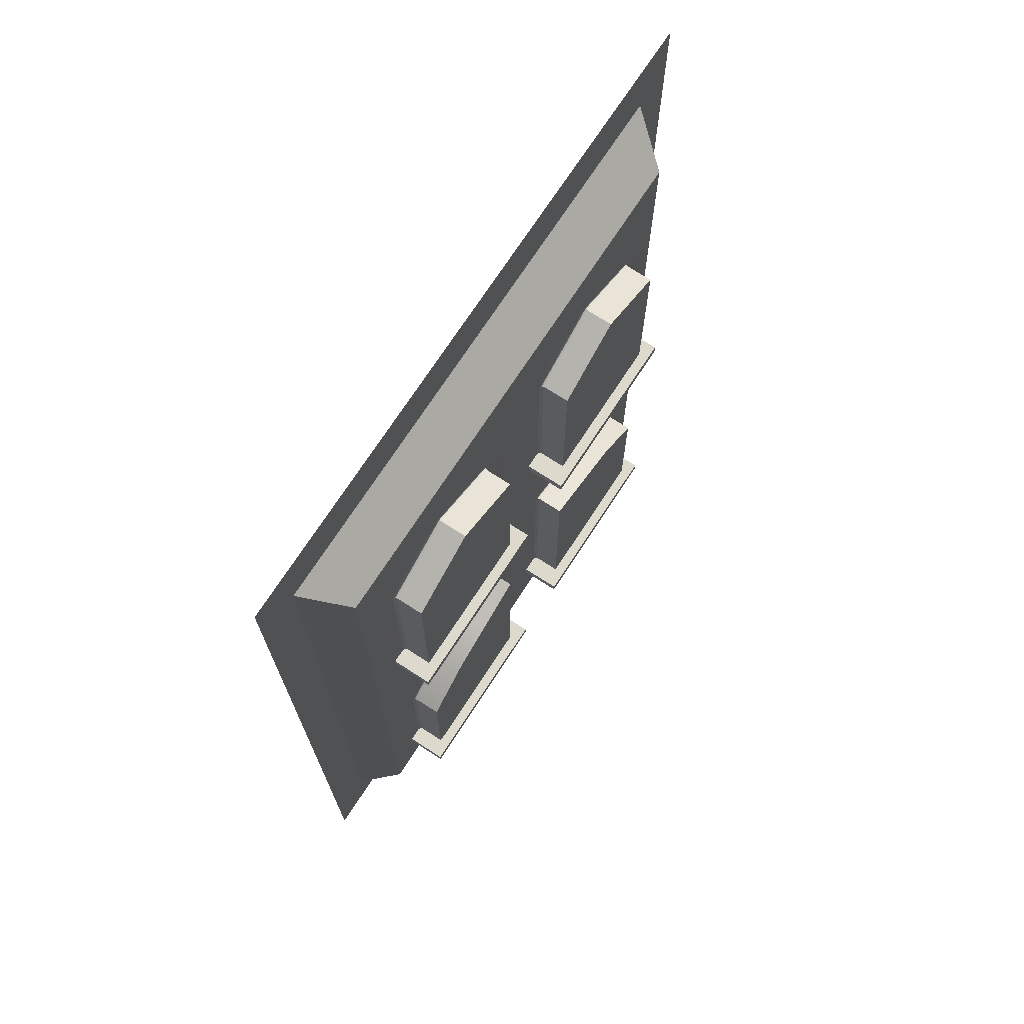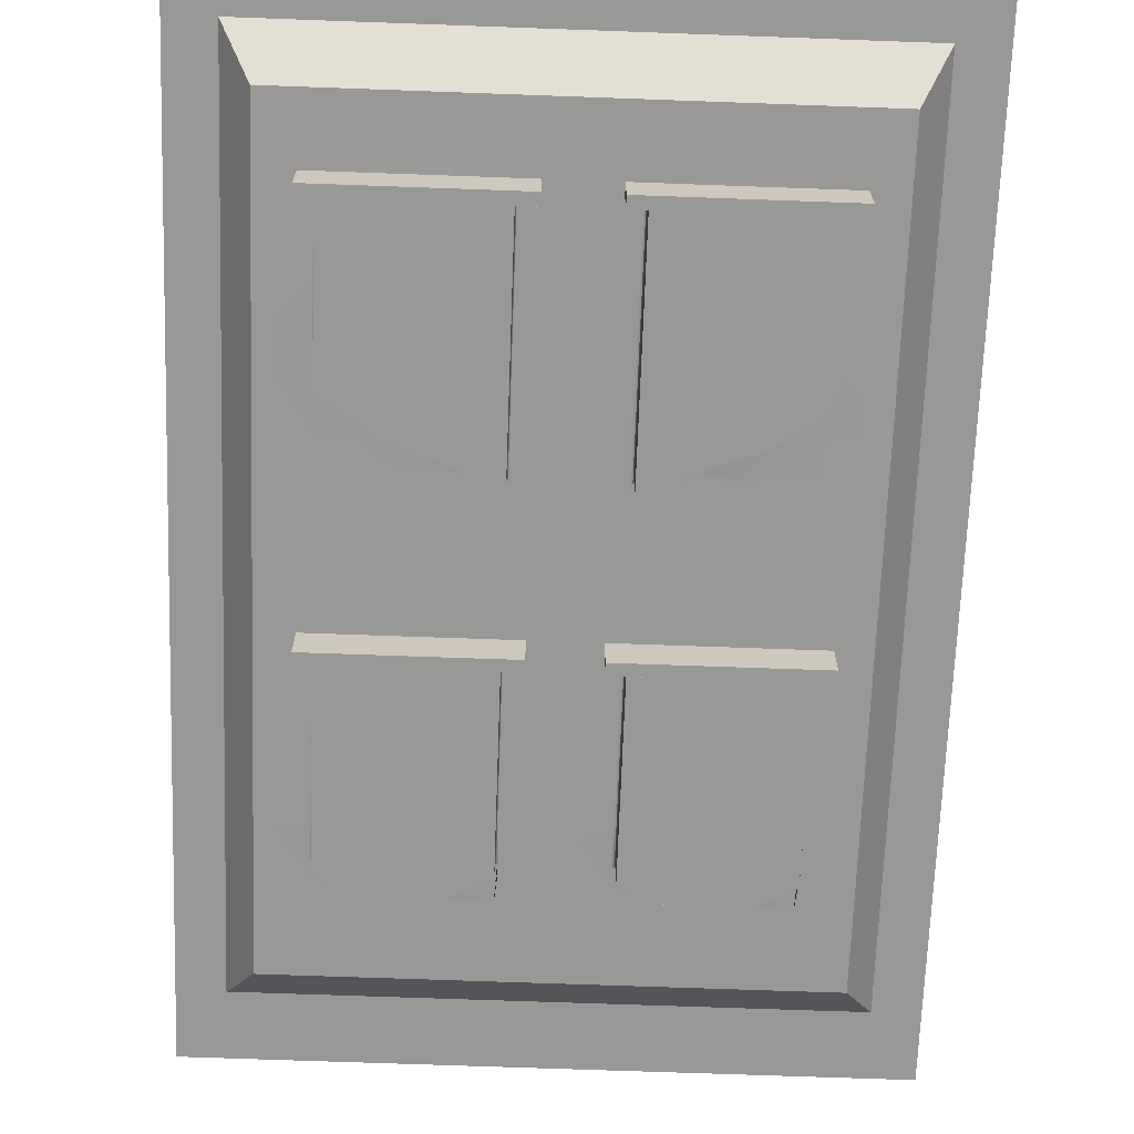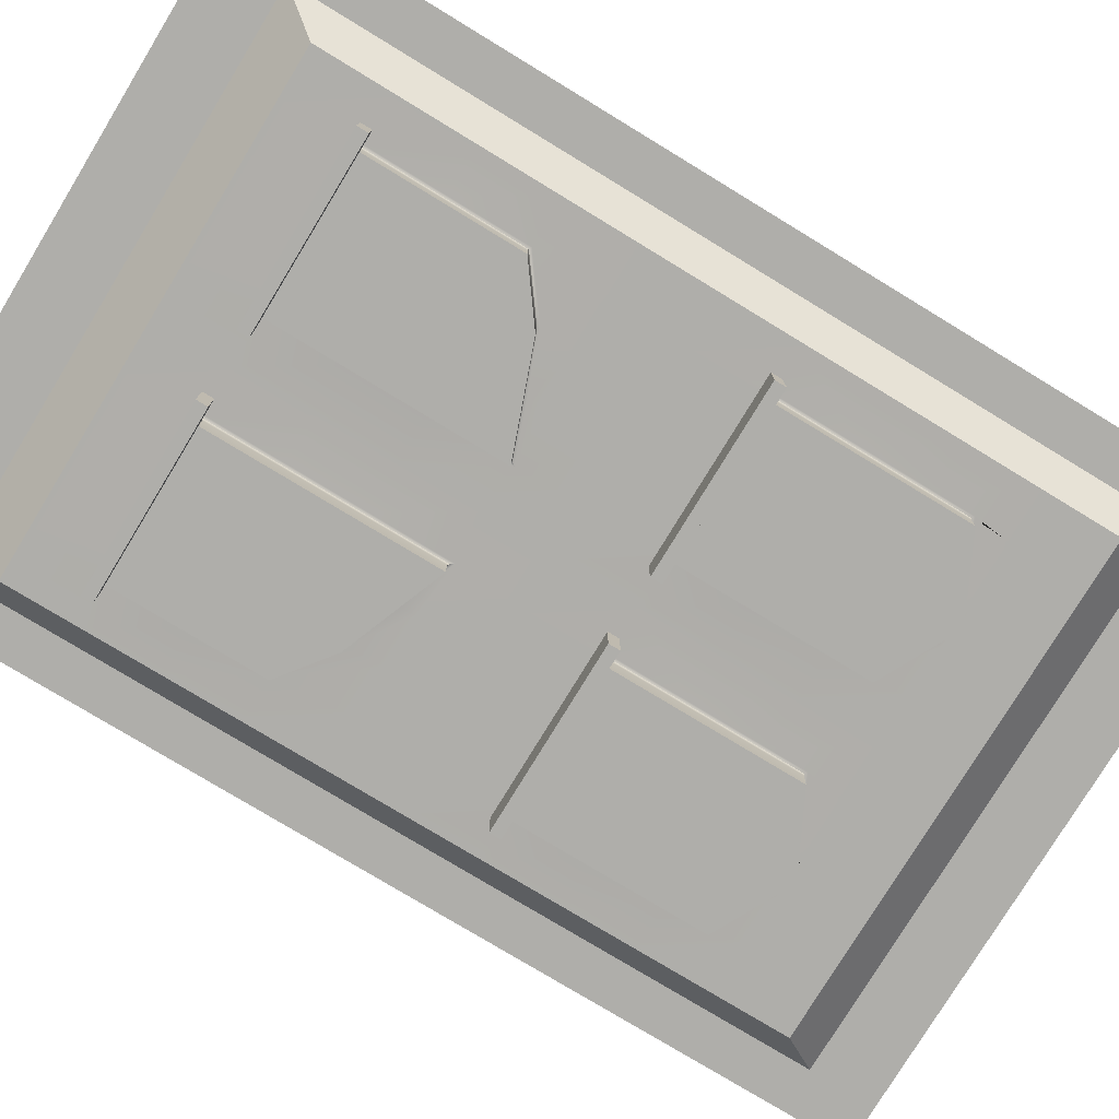
<metadata>
{"format":"obj","ext":"obj","renderer":"f3d","projection":"perspective","resolution":1024,"background":"white","views":[{"elev":72.0,"azim":123.0,"up":"+Y"},{"elev":-68.5,"azim":-2.1,"up":"+Z"},{"elev":-77.6,"azim":58.7,"up":"+Z"}]}
</metadata>
<code>
g default
v -3.721 -5.429 -0.4039
v -0.5305 -5.429 -0.4039
v -3.721 -5.233 -0.4039
v -0.5305 -5.233 -0.4039
v -3.721 -5.233 -1.404
v -0.5305 -5.233 -1.404
v -3.721 -5.429 -1.404
v -0.5305 -5.429 -1.404
v 0.5654 -5.429 -0.4039
v 3.756 -5.429 -0.4039
v 0.5654 -5.233 -0.4039
v 3.756 -5.233 -0.4039
v 0.5654 -5.233 -1.404
v 3.756 -5.233 -1.404
v 0.5654 -5.429 -1.404
v 3.756 -5.429 -1.404
v 0.5654 1.11 -0.4039
v 3.756 1.11 -0.4039
v 0.5654 1.306 -0.4039
v 3.756 1.306 -0.4039
v 0.5654 1.306 -1.404
v 3.756 1.306 -1.404
v 0.5654 1.11 -1.404
v 3.756 1.11 -1.404
v -3.721 1.11 -0.4039
v -0.5305 1.11 -0.4039
v -3.721 1.306 -0.4039
v -0.5305 1.306 -0.4039
v -3.721 1.306 -1.404
v -0.5305 1.306 -1.404
v -3.721 1.11 -1.404
v -0.5305 1.11 -1.404
v -4.326 -6.527 -0.7159
v -3.461 -6.527 -0.7159
v -2.596 -6.527 -0.7159
v -1.73 -6.527 -0.7159
v -0.8652 -6.527 -0.7159
v 0 -6.527 -0.7159
v 0.8652 -6.527 -0.7159
v 1.73 -6.527 -0.7159
v 2.596 -6.527 -0.7159
v 3.461 -6.527 -0.7159
v 4.326 -6.527 -0.7159
v -4.326 -5.221 -0.7159
v 0 -5.221 -0.7159
v 4.326 -5.221 -0.7159
v -4.326 -3.916 -0.7159
v 0 -3.916 -0.7159
v 4.326 -3.916 -0.7159
v -4.326 -2.611 -0.7159
v 0 -2.611 -0.7159
v 4.326 -2.611 -0.7159
v -4.326 -1.305 -0.7159
v -3.461 -1.305 -0.7159
v -2.596 -1.305 -0.7159
v -1.73 -1.305 -0.7159
v 0 -1.305 -0.7159
v 1.73 -1.305 -0.7159
v 2.596 -1.305 -0.7159
v 3.461 -1.305 -0.7159
v 4.326 -1.305 -0.7159
v -4.326 0 -0.7159
v -3.461 0 -0.7159
v -2.596 0 -0.7159
v -1.73 0 -0.7159
v -0.8652 0 -0.7159
v 0 0 -0.7159
v 0.8652 0 -0.7159
v 1.73 0 -0.7159
v 2.596 0 -0.7159
v 3.461 0 -0.7159
v 4.326 0 -0.7159
v -4.326 1.305 -0.7159
v -2.596 1.305 -0.7159
v -1.73 1.305 -0.7159
v 0 1.305 -0.7159
v 1.73 1.305 -0.7159
v 2.596 1.305 -0.7159
v 4.326 1.305 -0.7159
v -4.326 2.611 -0.7159
v 0 2.611 -0.7159
v 4.326 2.611 -0.7159
v -4.326 3.916 -0.7159
v 0 3.916 -0.7159
v 4.326 3.916 -0.7159
v -4.326 5.221 -0.7159
v -3.461 5.221 -0.7159
v -2.596 5.221 -0.7159
v -1.73 5.221 -0.7159
v -0.8652 5.221 -0.7159
v 0 5.221 -0.7159
v 0.8652 5.221 -0.7159
v 1.73 5.221 -0.7159
v 2.596 5.221 -0.7159
v 3.461 5.221 -0.7159
v 4.326 5.221 -0.7159
v -4.326 6.527 -0.7159
v -3.461 6.527 -0.7159
v -2.596 6.527 -0.7159
v -1.73 6.527 -0.7159
v -0.8652 6.527 -0.7159
v 0 6.527 -0.7159
v 0.8652 6.527 -0.7159
v 1.73 6.527 -0.7159
v 2.596 6.527 -0.7159
v 3.461 6.527 -0.7159
v 4.326 6.527 -0.7159
v -3.461 -5.221 -1.226
v -2.596 -5.221 -1.226
v -2.596 -3.916 -1.226
v -3.461 -3.916 -1.226
v -1.73 -5.221 -1.226
v -1.73 -3.916 -1.226
v -0.8652 -5.221 -1.226
v -0.8652 -3.916 -1.226
v -2.596 -2.611 -1.226
v -3.461 -2.611 -1.226
v -1.73 -2.611 -1.226
v -0.8652 -2.611 -1.226
v -2.596 -1.958 -1.226
v -1.73 -1.632 -1.226
v -0.8652 -1.305 -1.226
v 0.8652 -5.221 -1.226
v 1.73 -5.221 -1.226
v 1.73 -3.916 -1.226
v 0.8652 -3.916 -1.226
v 2.596 -5.221 -1.226
v 2.596 -3.916 -1.226
v 3.461 -5.221 -1.226
v 3.461 -3.916 -1.226
v 1.73 -2.611 -1.226
v 0.8652 -2.611 -1.226
v 2.596 -2.611 -1.226
v 3.461 -2.611 -1.226
v 1.73 -1.632 -1.226
v 0.8652 -1.305 -1.226
v 2.596 -1.958 -1.226
v -3.461 1.305 -1.226
v -2.596 1.305 -1.226
v -2.596 2.611 -1.226
v -3.461 2.611 -1.226
v -1.73 1.305 -1.226
v -1.73 2.611 -1.226
v -0.8652 1.305 -1.226
v -0.8652 2.611 -1.226
v -2.596 3.916 -1.226
v -3.461 3.916 -1.226
v -1.73 3.916 -1.226
v -0.8652 3.916 -1.226
v -3.461 4.569 -1.226
v -2.596 4.569 -1.226
v -2.596 5.004 -1.226
v -1.73 4.569 -1.226
v -1.73 5.004 -1.226
v -2.163 5.221 -1.226
v -0.8652 4.569 -1.226
v 0.8652 1.305 -1.226
v 1.73 1.305 -1.226
v 1.73 2.611 -1.226
v 0.8652 2.611 -1.226
v 2.596 1.305 -1.226
v 2.596 2.611 -1.226
v 3.461 1.305 -1.226
v 3.461 2.611 -1.226
v 1.73 3.916 -1.226
v 0.8652 3.916 -1.226
v 2.596 3.916 -1.226
v 3.461 3.916 -1.226
v 1.73 4.569 -1.226
v 0.8652 4.569 -1.226
v 2.596 4.569 -1.226
v 3.461 4.569 -1.226
v 2.596 5.004 -1.226
v 2.163 5.221 -1.226
v 1.73 5.004 -1.226
v -4.808 -7.254 0
v -3.847 -7.254 0
v -4.808 -5.803 0
v -2.885 -7.254 0
v -1.923 -7.254 0
v -0.9616 -7.254 0
v 0 -7.254 0
v 0.9616 -7.254 0
v 1.923 -7.254 0
v 2.885 -7.254 0
v 3.847 -7.254 0
v 4.808 -7.254 0
v 4.808 -5.803 0
v -4.808 -4.352 0
v 4.808 -4.352 0
v -4.808 -2.902 0
v 4.808 -2.902 0
v -4.808 -1.451 0
v 4.808 -1.451 0
v -4.808 0 0
v 4.808 0 0
v -4.808 1.451 0
v 4.808 1.451 0
v -4.808 2.902 0
v 4.808 2.902 0
v -4.808 4.352 0
v 4.808 4.352 0
v -4.808 5.803 0
v 4.808 5.803 0
v -4.808 7.254 0
v 4.808 7.254 0
v -3.847 7.254 0
v -2.885 7.254 0
v -1.923 7.254 0
v -0.9616 7.254 0
v 0 7.254 0
v 0.9616 7.254 0
v 1.923 7.254 0
v 2.885 7.254 0
v 3.847 7.254 0
v -5.567 -8.398 0
v -4.453 -8.398 0
v -5.567 -6.718 0
v -3.34 -8.398 0
v -2.227 -8.398 0
v -1.113 -8.398 0
v 0 -8.398 0
v 1.113 -8.398 0
v 2.227 -8.398 0
v 3.34 -8.398 0
v 4.453 -8.398 0
v 5.567 -8.398 0
v 5.567 -6.718 0
v -5.567 -5.039 0
v 5.567 -5.039 0
v -5.567 -3.359 0
v 5.567 -3.359 0
v -5.567 -1.68 0
v 5.567 -1.68 0
v -5.567 0 0
v 5.567 0 0
v -5.567 1.68 0
v 5.567 1.68 0
v -5.567 3.359 0
v 5.567 3.359 0
v -5.567 5.039 0
v 5.567 5.039 0
v -5.567 6.718 0
v 5.567 6.718 0
v -5.567 8.398 0
v 5.567 8.398 0
v -4.453 8.398 0
v -3.34 8.398 0
v -2.227 8.398 0
v -1.113 8.398 0
v 0 8.398 0
v 1.113 8.398 0
v 2.227 8.398 0
v 3.34 8.398 0
v 4.453 8.398 0
v -3.523 -5.283 -0.7159
v -3.479 -5.239 -0.7341
v -3.461 -5.221 -0.7778
v -2.596 -5.283 -0.7159
v -2.596 -5.239 -0.7341
v -2.596 -5.221 -0.7778
v -3.523 -3.916 -0.7159
v -3.479 -3.916 -0.7341
v -3.461 -3.916 -0.7778
v -1.73 -5.283 -0.7159
v -1.73 -5.239 -0.7341
v -1.73 -5.221 -0.7778
v -0.8034 -5.283 -0.7159
v -0.8471 -5.239 -0.7341
v -0.8652 -5.221 -0.7778
v -0.8034 -3.916 -0.7159
v -0.8471 -3.916 -0.7341
v -0.8652 -3.916 -0.7778
v 0.8034 -5.283 -0.7159
v 0.8471 -5.239 -0.7341
v 0.8652 -5.221 -0.7778
v 1.73 -5.283 -0.7159
v 1.73 -5.239 -0.7341
v 1.73 -5.221 -0.7778
v 0.8034 -3.916 -0.7159
v 0.8471 -3.916 -0.7341
v 0.8652 -3.916 -0.7778
v 2.596 -5.283 -0.7159
v 2.596 -5.239 -0.7341
v 2.596 -5.221 -0.7778
v 3.523 -5.283 -0.7159
v 3.479 -5.239 -0.7341
v 3.461 -5.221 -0.7778
v 3.523 -3.916 -0.7159
v 3.479 -3.916 -0.7341
v 3.461 -3.916 -0.7778
v -3.523 -2.58 -0.7159
v -3.479 -2.602 -0.7341
v -3.461 -2.611 -0.7778
v -0.8034 -2.611 -0.7159
v -0.8471 -2.611 -0.7341
v -0.8652 -2.611 -0.7778
v 0.8034 -2.611 -0.7159
v 0.8471 -2.611 -0.7341
v 0.8652 -2.611 -0.7778
v 3.523 -2.58 -0.7159
v 3.479 -2.602 -0.7341
v 3.461 -2.611 -0.7778
v -0.8034 -1.216 -0.7159
v -0.8471 -1.279 -0.7341
v -0.8652 -1.305 -0.7778
v 0.8034 -1.216 -0.7159
v 0.8471 -1.279 -0.7341
v 0.8652 -1.305 -0.7778
v -3.461 1.305 -0.7778
v -3.479 1.305 -0.7341
v -3.523 1.305 -0.7159
v -3.461 1.24 -0.7159
v -3.395 1.305 -0.7159
v -3.523 2.611 -0.7159
v -3.479 2.611 -0.7341
v -3.461 2.611 -0.7778
v -0.8652 1.305 -0.7778
v -0.9309 1.305 -0.7159
v -0.8652 1.24 -0.7159
v -0.8034 1.305 -0.7159
v -0.8471 1.305 -0.7341
v -0.8034 2.611 -0.7159
v -0.8471 2.611 -0.7341
v -0.8652 2.611 -0.7778
v 0.8652 1.305 -0.7778
v 0.8471 1.305 -0.7341
v 0.8034 1.305 -0.7159
v 0.8652 1.24 -0.7159
v 0.9309 1.305 -0.7159
v 0.8034 2.611 -0.7159
v 0.8471 2.611 -0.7341
v 0.8652 2.611 -0.7778
v 3.461 1.305 -0.7778
v 3.395 1.305 -0.7159
v 3.461 1.24 -0.7159
v 3.523 1.305 -0.7159
v 3.479 1.305 -0.7341
v 3.523 2.611 -0.7159
v 3.479 2.611 -0.7341
v 3.461 2.611 -0.7778
v -3.523 3.916 -0.7159
v -3.479 3.916 -0.7341
v -3.461 3.916 -0.7778
v -0.8034 3.916 -0.7159
v -0.8471 3.916 -0.7341
v -0.8652 3.916 -0.7778
v 0.8034 3.916 -0.7159
v 0.8471 3.916 -0.7341
v 0.8652 3.916 -0.7778
v 3.523 3.916 -0.7159
v 3.479 3.916 -0.7341
v 3.461 3.916 -0.7778
v -3.523 4.607 -0.7159
v -3.479 4.58 -0.7341
v -3.461 4.569 -0.7778
v -0.8034 4.607 -0.7159
v -0.8471 4.58 -0.7341
v -0.8652 4.569 -0.7778
v 0.8034 4.607 -0.7159
v 0.8471 4.58 -0.7341
v 0.8652 4.569 -0.7778
v 3.523 4.607 -0.7159
v 3.479 4.58 -0.7341
v 3.461 4.569 -0.7778
v -2.163 5.291 -0.7159
v -2.163 5.242 -0.7341
v -2.163 5.221 -0.7778
v -2.596 5.069 -0.7159
v -2.596 5.023 -0.7351
v -2.596 5.004 -0.7812
v -1.73 5.069 -0.7159
v -1.73 5.023 -0.7351
v -1.73 5.004 -0.7812
v 1.73 5.069 -0.7159
v 1.73 5.023 -0.7351
v 1.73 5.004 -0.7812
v 2.163 5.291 -0.7159
v 2.163 5.242 -0.7341
v 2.163 5.221 -0.7778
v 2.596 5.069 -0.7159
v 2.596 5.023 -0.7351
v 2.596 5.004 -0.7812
v -1.73 -1.568 -0.7159
v -1.73 -1.613 -0.7347
v -1.73 -1.632 -0.7798
v -2.626 -1.903 -0.7159
v -2.605 -1.942 -0.7341
v -2.596 -1.958 -0.7778
v 1.73 -1.568 -0.7159
v 1.73 -1.613 -0.7347
v 1.73 -1.632 -0.7798
v 2.626 -1.903 -0.7159
v 2.605 -1.942 -0.7341
v 2.596 -1.958 -0.7778
v -3.461 1.305 -0.7159
v -0.8652 1.305 -0.7159
v 0.8652 1.305 -0.7159
v 3.461 1.305 -0.7159
g wall
f 1 2 4 3
f 3 4 6 5
f 5 6 8 7
f 7 8 2 1
f 2 8 6 4
f 7 1 3 5
f 9 10 12 11
f 11 12 14 13
f 13 14 16 15
f 15 16 10 9
f 10 16 14 12
f 15 9 11 13
f 17 18 20 19
f 19 20 22 21
f 21 22 24 23
f 23 24 18 17
f 18 24 22 20
f 23 17 19 21
f 25 26 28 27
f 27 28 30 29
f 29 30 32 31
f 31 32 26 25
f 26 32 30 28
f 31 25 27 29
f 108 109 110 111
f 109 112 113 110
f 112 114 115 113
f 123 124 125 126
f 124 127 128 125
f 127 129 130 128
f 111 110 116 117
f 110 113 118 116
f 113 115 119 118
f 126 125 131 132
f 125 128 133 131
f 128 130 134 133
f 117 116 120
f 116 118 121 120
f 118 119 122 121
f 53 54 63 62
f 54 55 64 63
f 55 56 65 64
f 58 59 70 69
f 59 60 71 70
f 60 61 72 71
f 62 63 313 312 73
f 63 64 74 314 313
f 64 65 75 74
f 65 66 320 319 75
f 66 67 76 321 320
f 67 68 329 328 76
f 68 69 77 330 329
f 69 70 78 77
f 70 71 336 335 78
f 71 72 79 337 336
f 138 139 140 141
f 139 142 143 140
f 142 144 145 143
f 157 158 159 160
f 158 161 162 159
f 161 163 164 162
f 141 140 146 147
f 140 143 148 146
f 143 145 149 148
f 160 159 165 166
f 159 162 167 165
f 162 164 168 167
f 150 151 152
f 151 153 154 155 152
f 153 156 154
f 86 87 98 97
f 87 88 99 98
f 89 90 101 100
f 90 91 102 101
f 91 92 103 102
f 92 93 104 103
f 94 95 106 105
f 95 96 107 106
f 147 146 151 150
f 146 148 153 151
f 148 149 156 153
f 166 165 169 170
f 165 167 171 169
f 167 168 172 171
f 171 172 173
f 169 171 173 174 175
f 170 169 175
f 132 131 135 136
f 131 133 137 135
f 133 134 137
f 74 75 142 139
f 75 319 318 144 142
f 77 78 161 158
f 78 335 334 163 161
f 34 33 176 177
f 33 44 178 176
f 35 34 177 179
f 36 35 179 180
f 37 36 180 181
f 38 37 181 182
f 39 38 182 183
f 40 39 183 184
f 41 40 184 185
f 42 41 185 186
f 43 42 186 187
f 46 43 187 188
f 44 47 189 178
f 49 46 188 190
f 47 50 191 189
f 52 49 190 192
f 50 53 193 191
f 61 52 192 194
f 53 62 195 193
f 72 61 194 196
f 62 73 197 195
f 79 72 196 198
f 73 80 199 197
f 82 79 198 200
f 80 83 201 199
f 85 82 200 202
f 83 86 203 201
f 96 85 202 204
f 86 97 205 203
f 107 96 204 206
f 97 98 207 205
f 98 99 208 207
f 99 100 209 208
f 100 101 210 209
f 101 102 211 210
f 102 103 212 211
f 103 104 213 212
f 104 105 214 213
f 105 106 215 214
f 106 107 206 215
f 177 176 216 217
f 176 178 218 216
f 179 177 217 219
f 180 179 219 220
f 181 180 220 221
f 182 181 221 222
f 183 182 222 223
f 184 183 223 224
f 185 184 224 225
f 186 185 225 226
f 187 186 226 227
f 188 187 227 228
f 178 189 229 218
f 190 188 228 230
f 189 191 231 229
f 192 190 230 232
f 191 193 233 231
f 194 192 232 234
f 193 195 235 233
f 196 194 234 236
f 195 197 237 235
f 198 196 236 238
f 197 199 239 237
f 200 198 238 240
f 199 201 241 239
f 202 200 240 242
f 201 203 243 241
f 204 202 242 244
f 203 205 245 243
f 206 204 244 246
f 205 207 247 245
f 207 208 248 247
f 208 209 249 248
f 209 210 250 249
f 210 211 251 250
f 211 212 252 251
f 212 213 253 252
f 213 214 254 253
f 214 215 255 254
f 215 206 246 255
f 310 314 74 139 138
f 326 330 77 158 157
f 312 311 316 315
f 311 310 317 316
f 328 327 332 331
f 327 326 333 332
f 33 34 256 44
f 34 35 259 256
f 35 36 265 259
f 36 37 268 265
f 37 38 45 268
f 38 39 274 45
f 39 40 277 274
f 40 41 283 277
f 41 42 286 283
f 42 43 46 286
f 44 256 262 47
f 268 45 48 271
f 45 274 280 48
f 286 46 49 289
f 47 262 292 50
f 271 48 51 295
f 48 280 298 51
f 289 49 52 301
f 50 292 54 53
f 295 51 57 304
f 51 298 307 57
f 307 390 58
f 390 393 59 58
f 393 301 60 59
f 301 52 61 60
f 56 304 66 65
f 304 57 67 66
f 57 307 68 67
f 307 58 69 68
f 73 312 315 80
f 323 321 76 81
f 76 328 331 81
f 339 337 79 82
f 80 315 342 83
f 323 81 84 345
f 81 331 348 84
f 339 82 85 351
f 83 342 354 87 86
f 345 84 91 90 357
f 84 348 360 92 91
f 360 375 93 92
f 375 378 93
f 381 363 95 94
f 351 85 96 95 363
f 88 366 89 100 99
f 93 378 94 105 104
f 369 366 88
f 354 369 88 87
f 372 357 90 89
f 366 372 89
f 378 381 94
f 384 304 56
f 387 384 56 55
f 292 387 55 54
f 258 261 109 108
f 264 258 108 111
f 261 267 112 109
f 267 270 114 112
f 270 273 115 114
f 294 264 111 117
f 273 297 119 115
f 389 294 117 120
f 386 389 120 121
f 297 306 122 119
f 306 386 121 122
f 276 279 124 123
f 282 276 123 126
f 279 285 127 124
f 285 288 129 127
f 288 291 130 129
f 300 282 126 132
f 291 303 134 130
f 392 309 136 135
f 309 300 132 136
f 395 392 135 137
f 303 395 137 134
f 317 310 138 141
f 318 325 145 144
f 344 317 141 147
f 325 347 149 145
f 371 356 150 152
f 374 368 155 154
f 368 371 152 155
f 359 374 154 156
f 356 344 147 150
f 347 359 156 149
f 333 326 157 160
f 334 341 164 163
f 350 333 160 166
f 341 353 168 164
f 362 350 166 170
f 353 365 172 168
f 365 383 173 172
f 383 380 174 173
f 380 377 175 174
f 377 362 170 175
f 256 257 263 262
f 257 258 264 263
f 258 257 260 261
f 257 256 259 260
f 262 263 293 292
f 263 264 294 293
f 261 260 266 267
f 260 259 265 266
f 267 266 269 270
f 266 265 268 269
f 270 269 272 273
f 269 268 271 272
f 274 275 281 280
f 275 276 282 281
f 276 275 278 279
f 275 274 277 278
f 280 281 299 298
f 281 282 300 299
f 279 278 284 285
f 278 277 283 284
f 285 284 287 288
f 284 283 286 287
f 288 287 290 291
f 287 286 289 290
f 292 293 388 387
f 293 294 389 388
f 273 272 296 297
f 272 271 295 296
f 298 299 308 307
f 299 300 309 308
f 291 290 302 303
f 290 289 301 302
f 297 296 305 306
f 296 295 304 305
f 307 308 391 390
f 308 309 392 391
f 315 316 343 342
f 316 317 344 343
f 318 322 324 325
f 322 321 323 324
f 331 332 349 348
f 332 333 350 349
f 334 338 340 341
f 338 337 339 340
f 342 343 355 354
f 343 344 356 355
f 325 324 346 347
f 324 323 345 346
f 348 349 361 360
f 349 350 362 361
f 341 340 352 353
f 340 339 351 352
f 354 355 370 369
f 355 356 371 370
f 347 346 358 359
f 346 345 357 358
f 360 361 376 375
f 361 362 377 376
f 353 352 364 365
f 352 351 363 364
f 366 367 373 372
f 367 368 374 373
f 368 367 370 371
f 367 366 369 370
f 359 358 373 374
f 358 357 372 373
f 375 376 379 378
f 376 377 380 379
f 378 379 382 381
f 379 380 383 382
f 365 364 382 383
f 364 363 381 382
f 306 305 385 386
f 305 304 384 385
f 386 385 388 389
f 385 384 387 388
f 390 391 394 393
f 391 392 395 394
f 303 302 394 395
f 302 301 393 394
f 310 311 396 314
f 314 396 313
f 313 396 311 312
f 321 322 397 320
f 320 397 319
f 319 397 322 318
f 326 327 398 330
f 330 398 329
f 329 398 327 328
f 337 338 399 336
f 336 399 335
f 335 399 338 334

</code>
